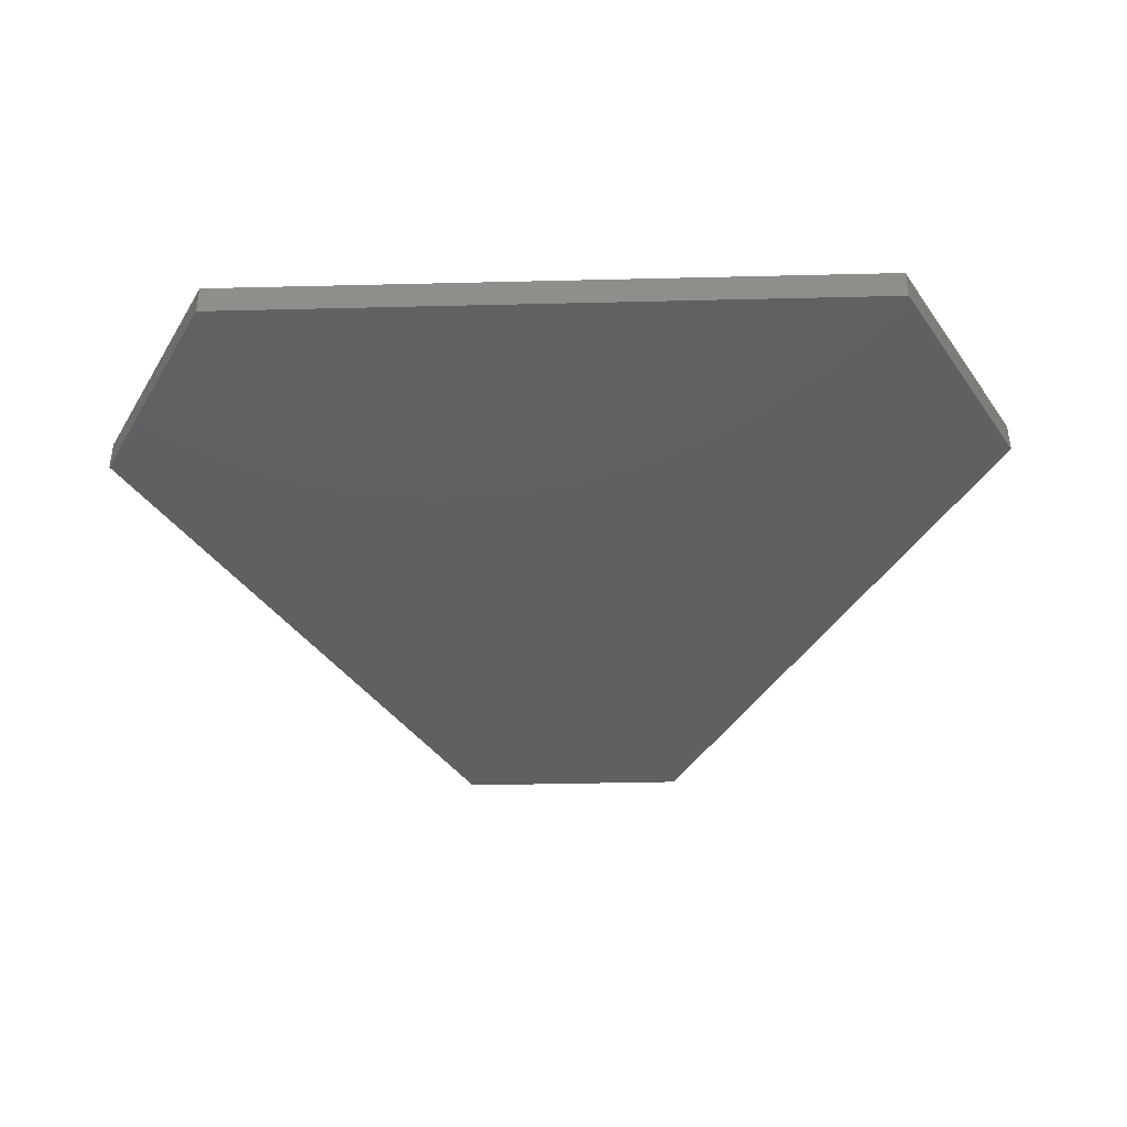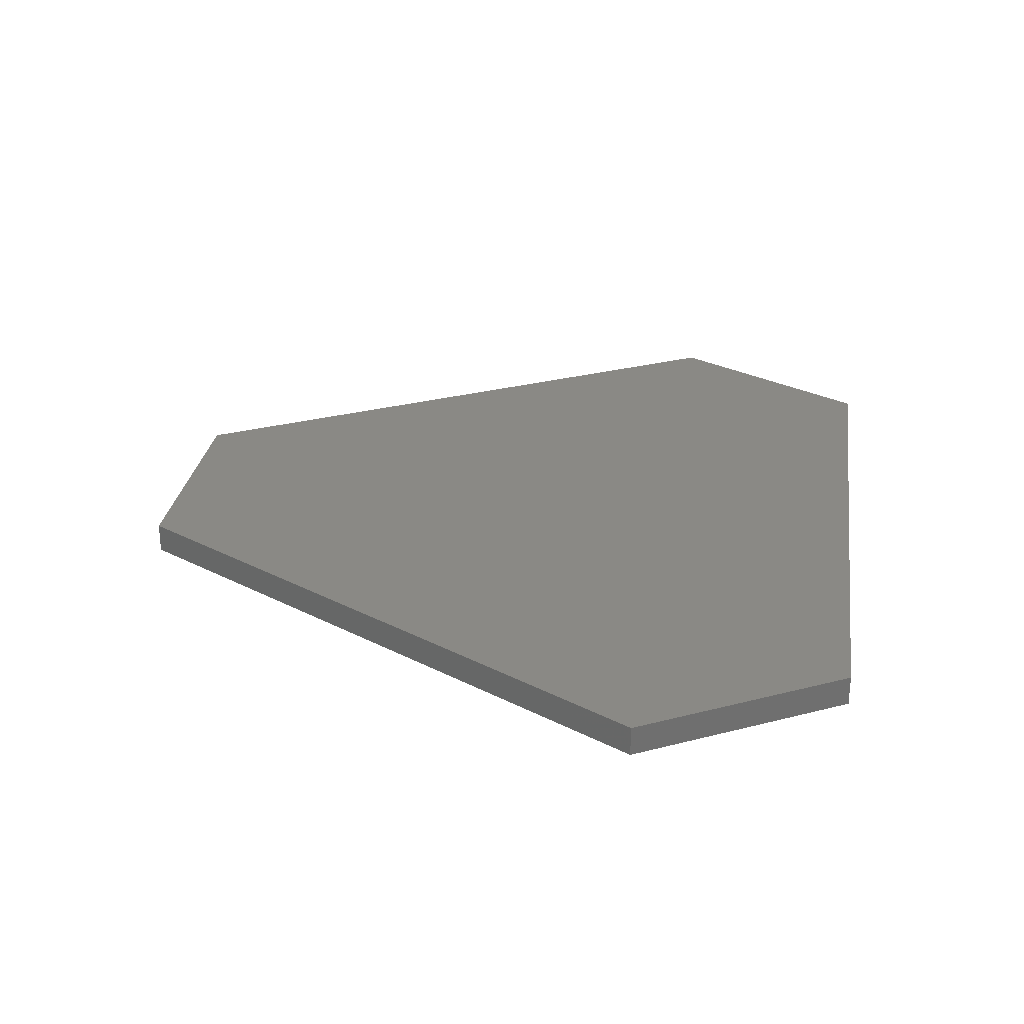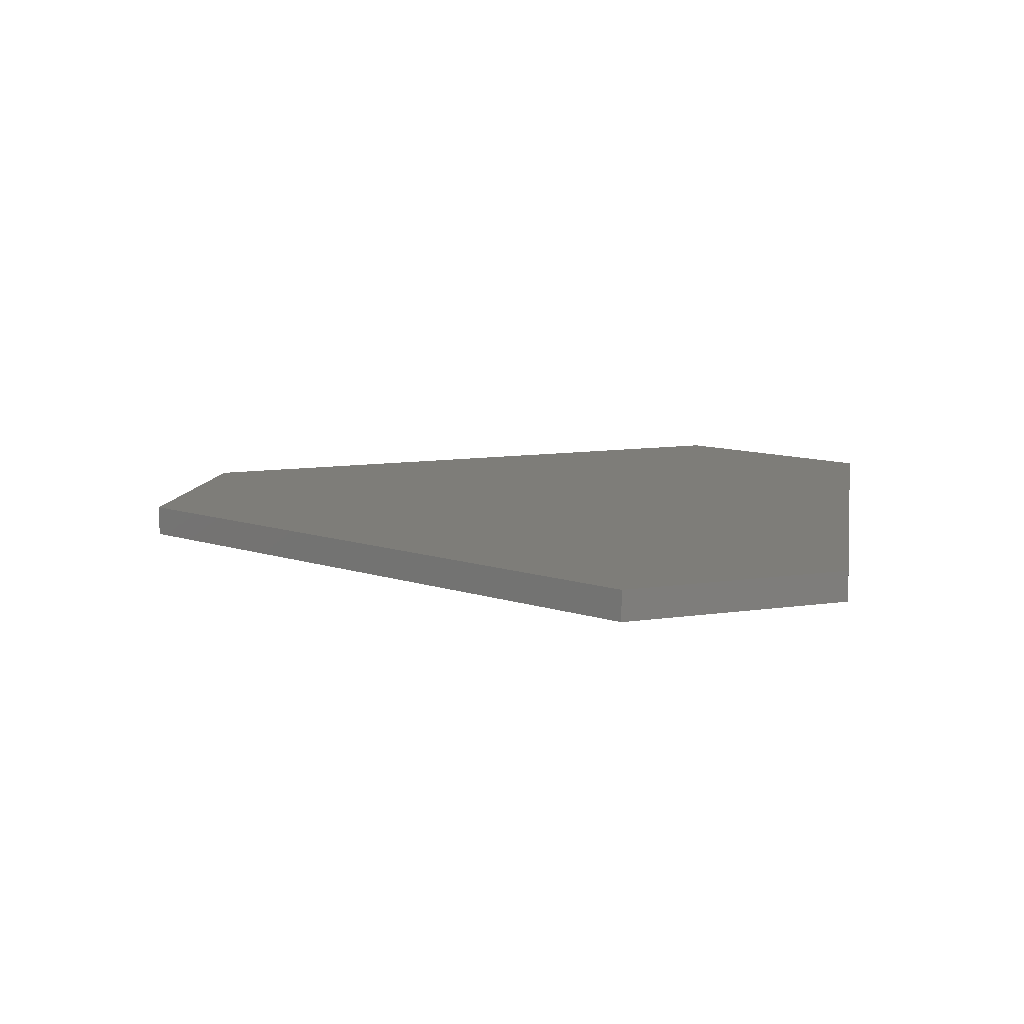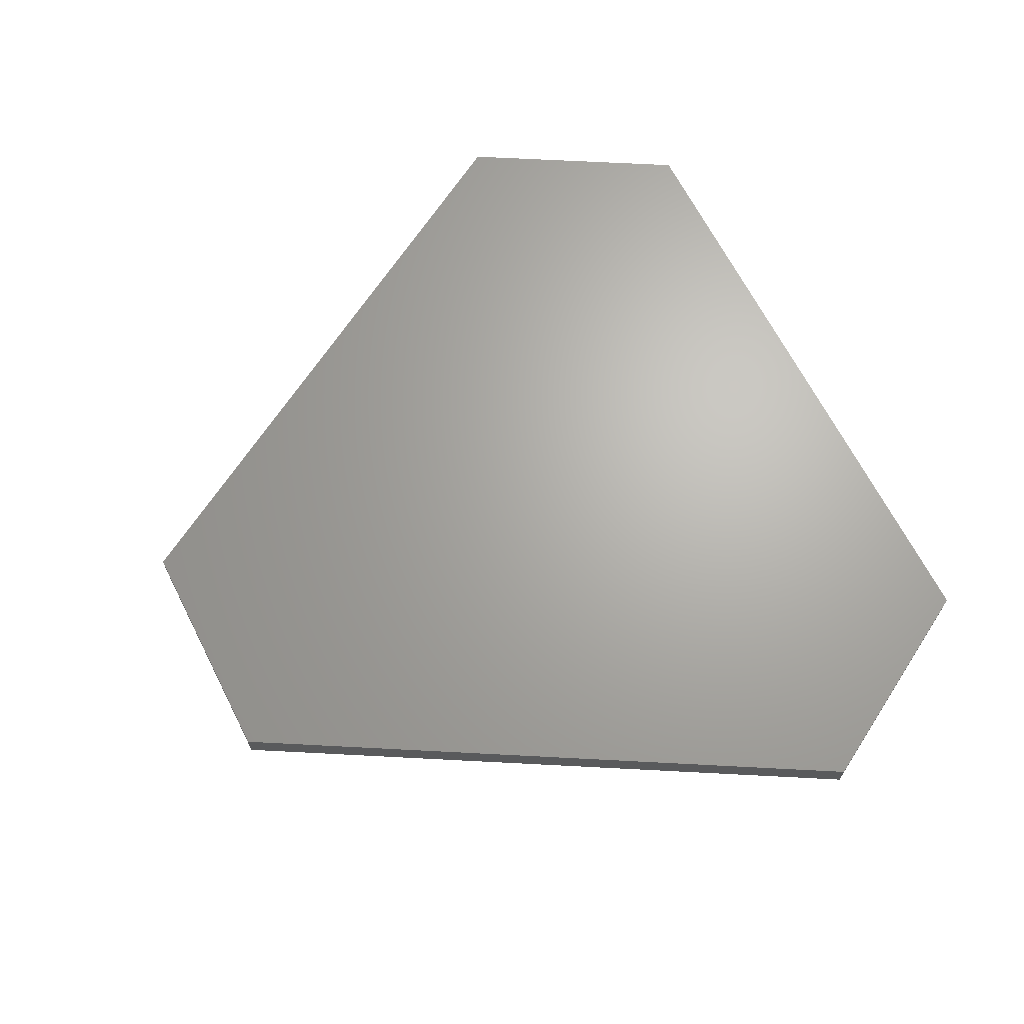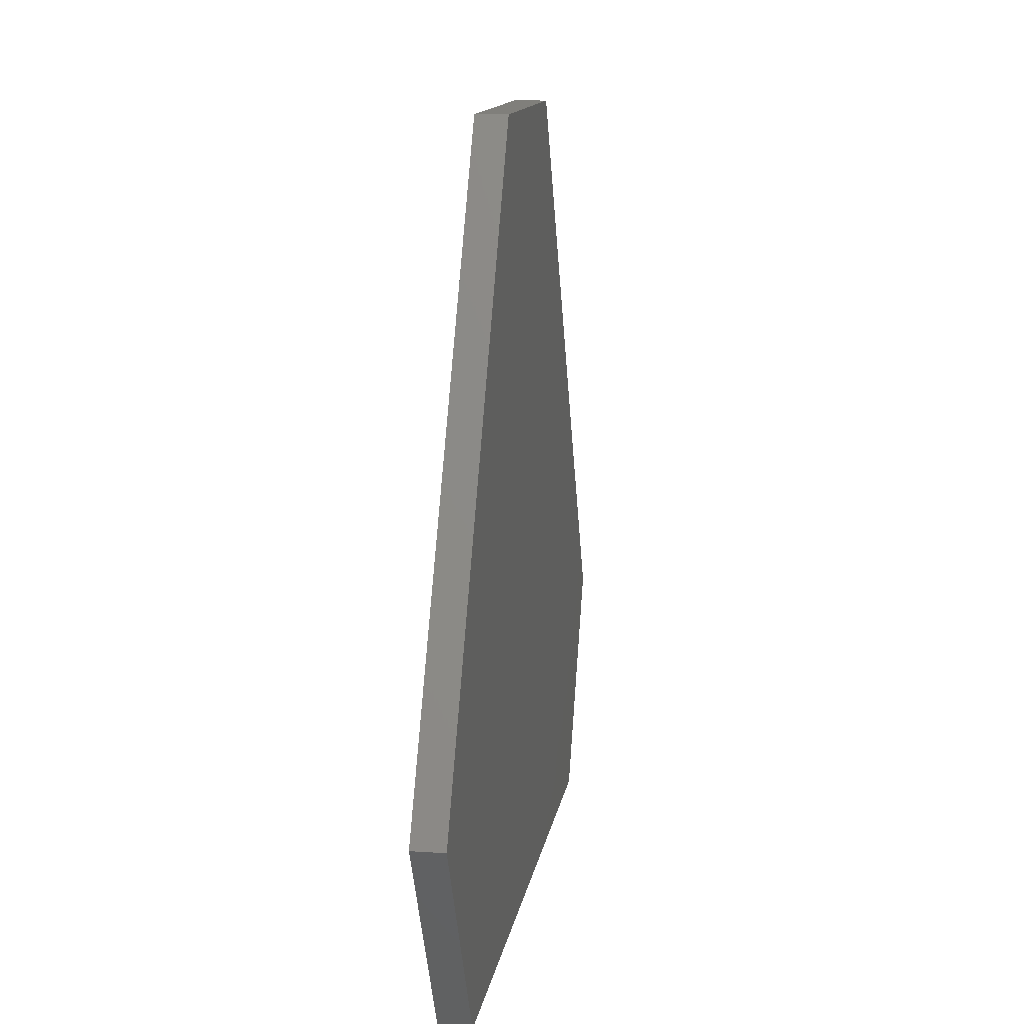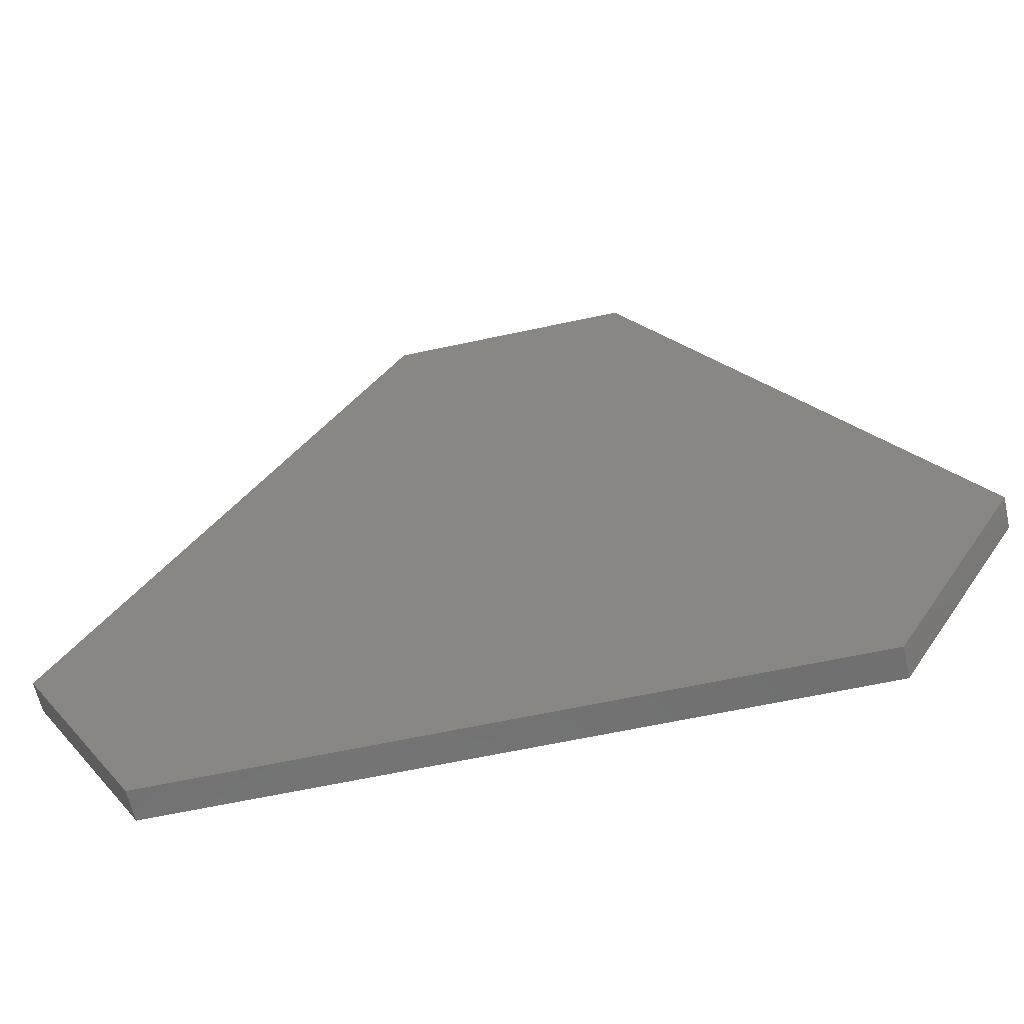
<metadata>
{"format":"stl","ext":"stl","renderer":"f3d","projection":"perspective","resolution":1024,"background":"white","views":[{"elev":-40.3,"azim":1.7,"up":"+Z"},{"elev":27.9,"azim":-81.7,"up":"+Z"},{"elev":10.7,"azim":-80.3,"up":"+Z"},{"elev":66.5,"azim":-117.0,"up":"+Z"},{"elev":12.8,"azim":-81.3,"up":"+Y"},{"elev":-61.6,"azim":12.5,"up":"+Y"}]}
</metadata>
<code>
# stl→obj: 12 verts, 20 faces
v -1449 -388.2 -100
v -1061 -1061 -100
v -1449 -388.2 0
v -1061 -1061 0
v -388.2 1449 -100
v -388.2 1449 0
v 388.2 1449 -100
v 388.2 1449 0
v 1449 -388.2 -100
v 1449 -388.2 0
v 1061 -1061 -100
v 1061 -1061 0
f 1 2 3
f 3 2 4
f 5 1 6
f 6 1 3
f 7 5 8
f 8 5 6
f 9 7 10
f 10 7 8
f 11 9 12
f 12 9 10
f 2 11 4
f 4 11 12
f 7 9 5
f 5 9 11
f 5 11 1
f 1 11 2
f 3 4 6
f 6 4 12
f 6 12 8
f 8 12 10

</code>
